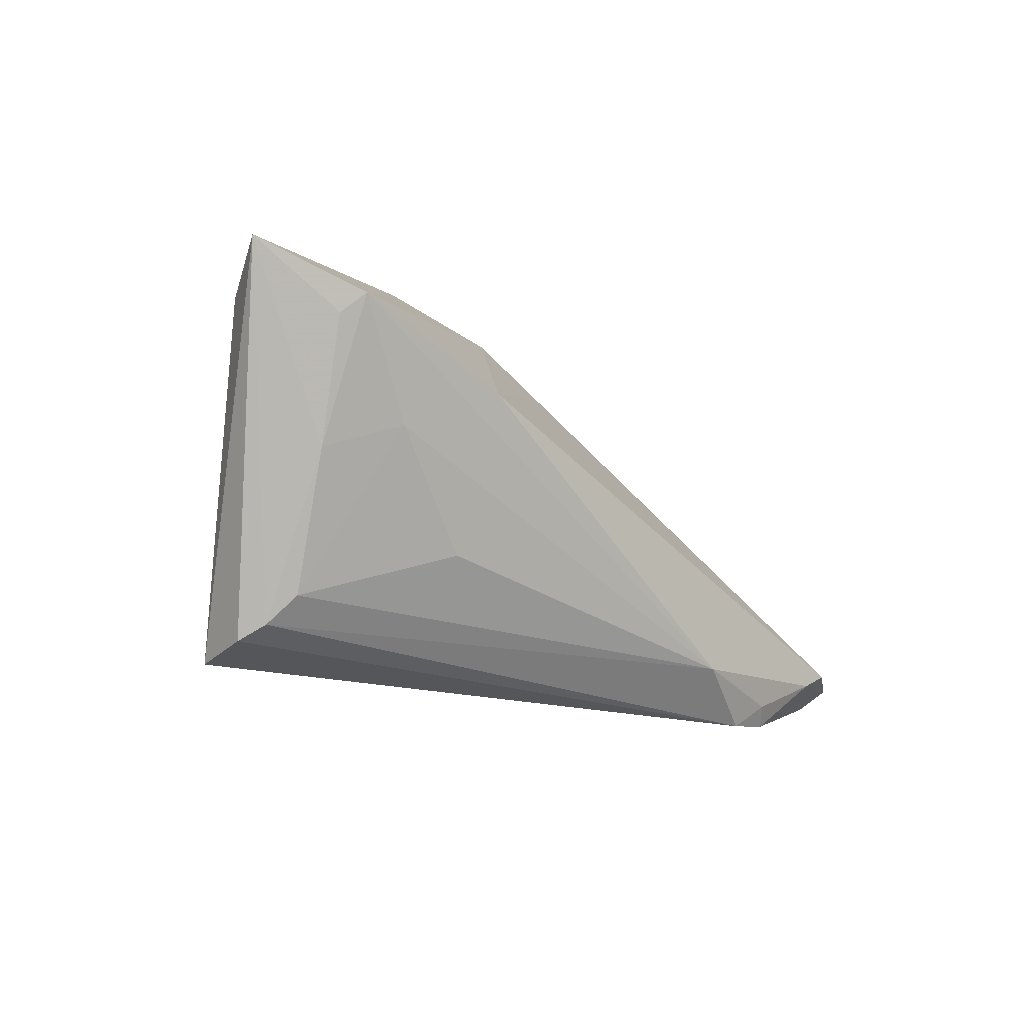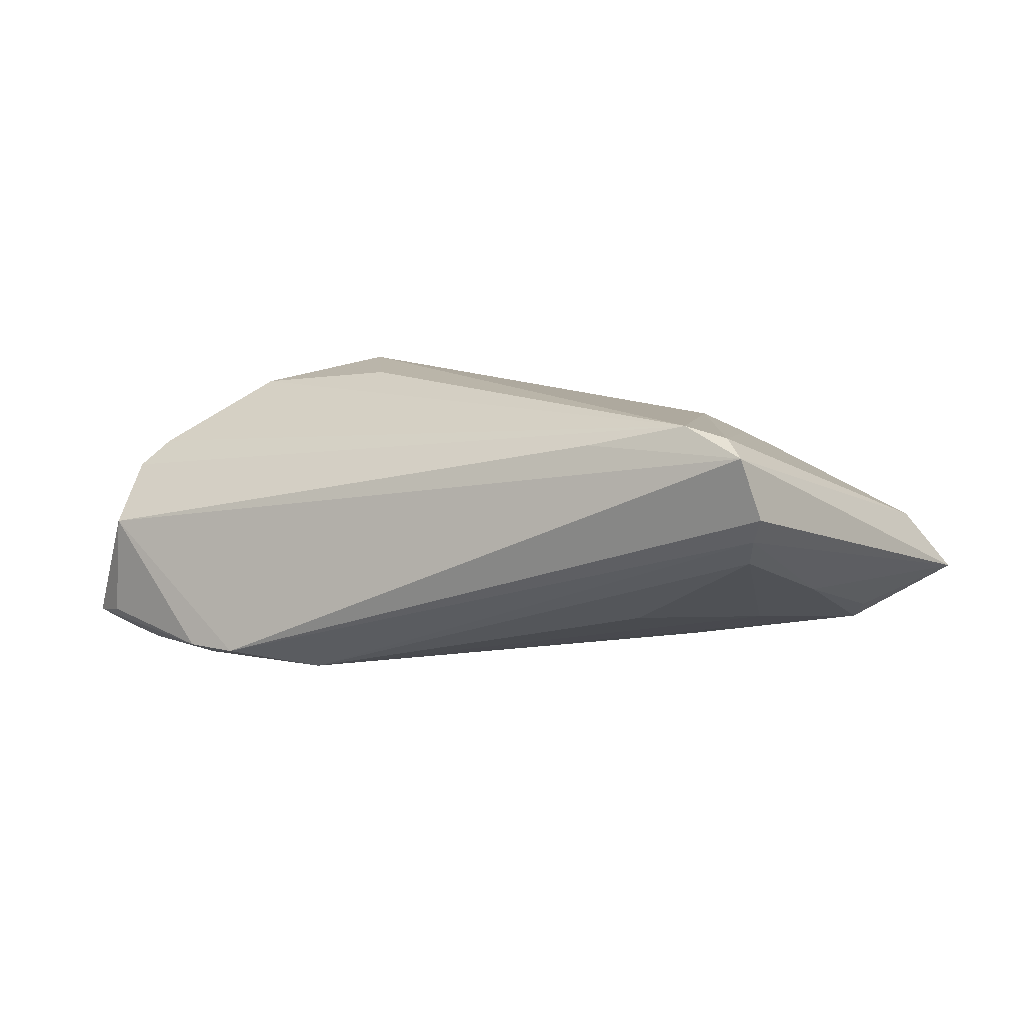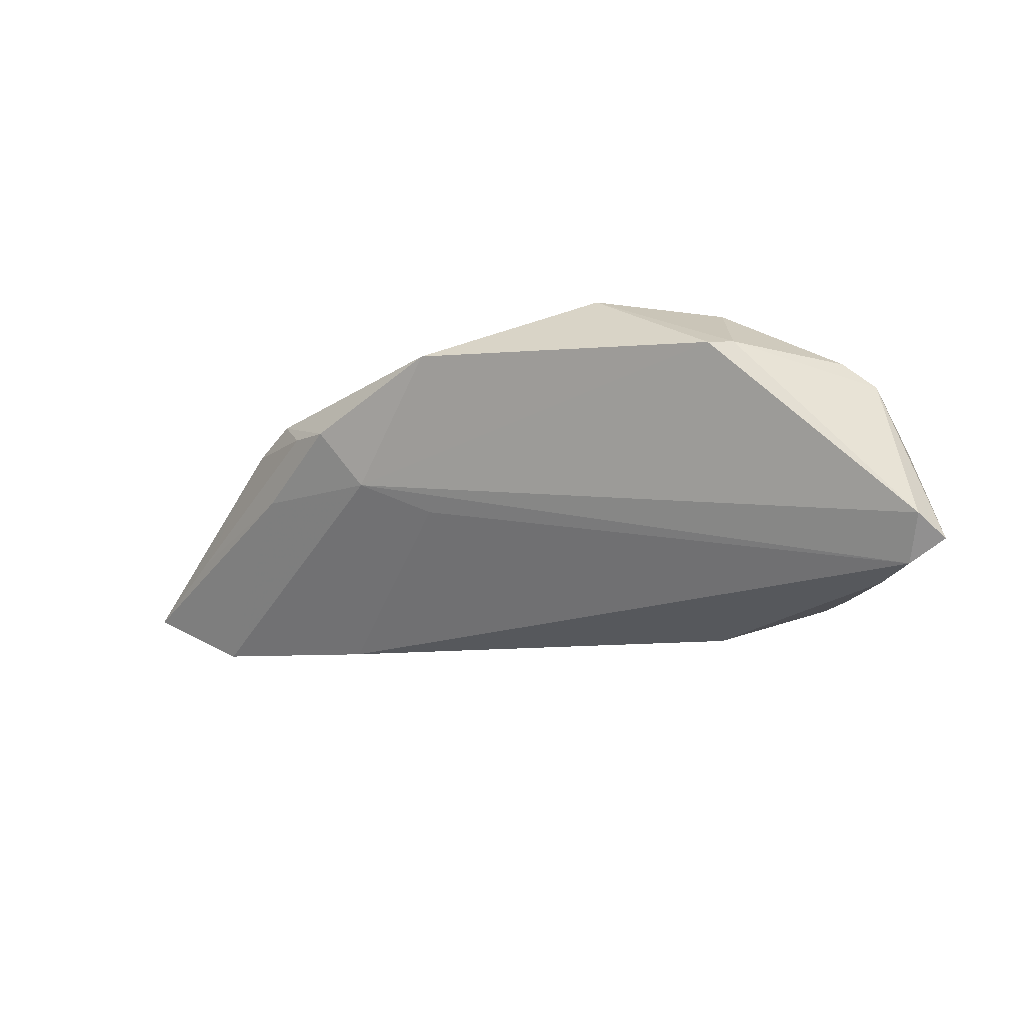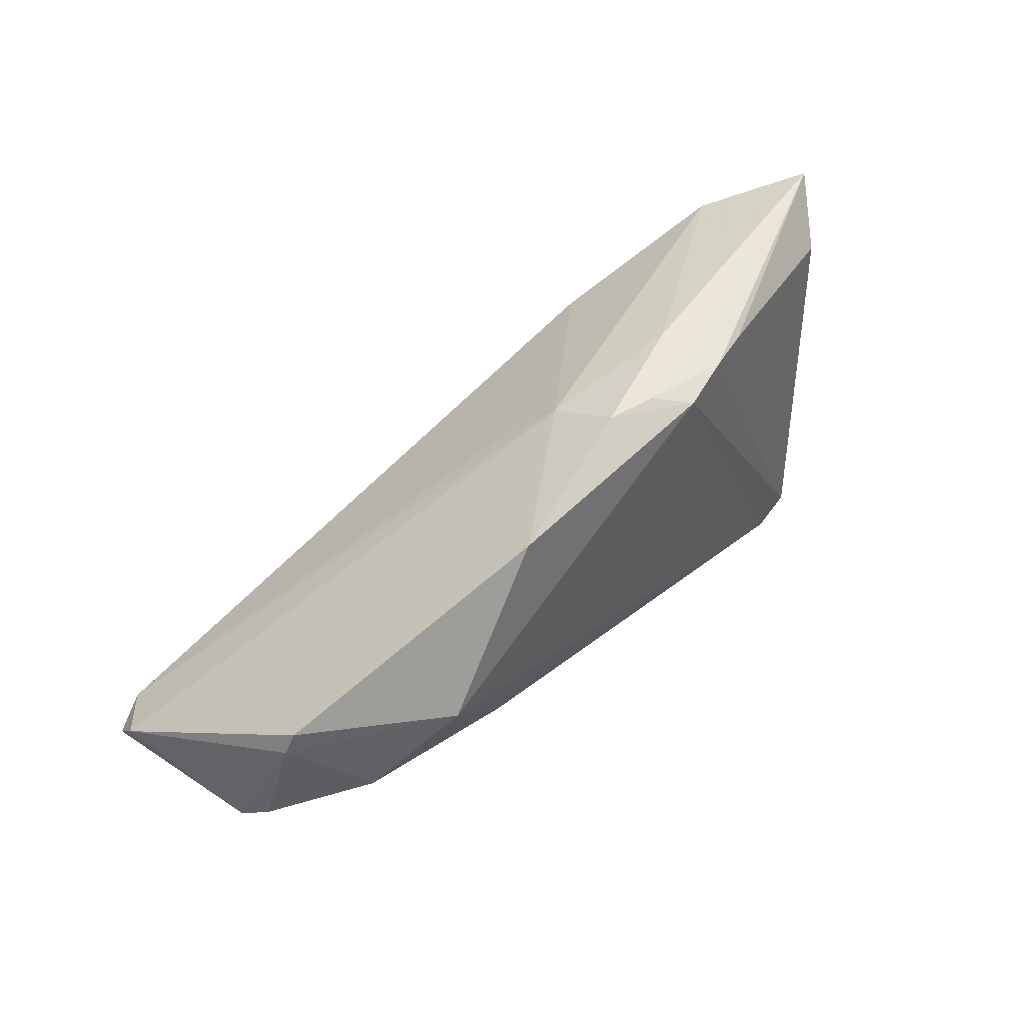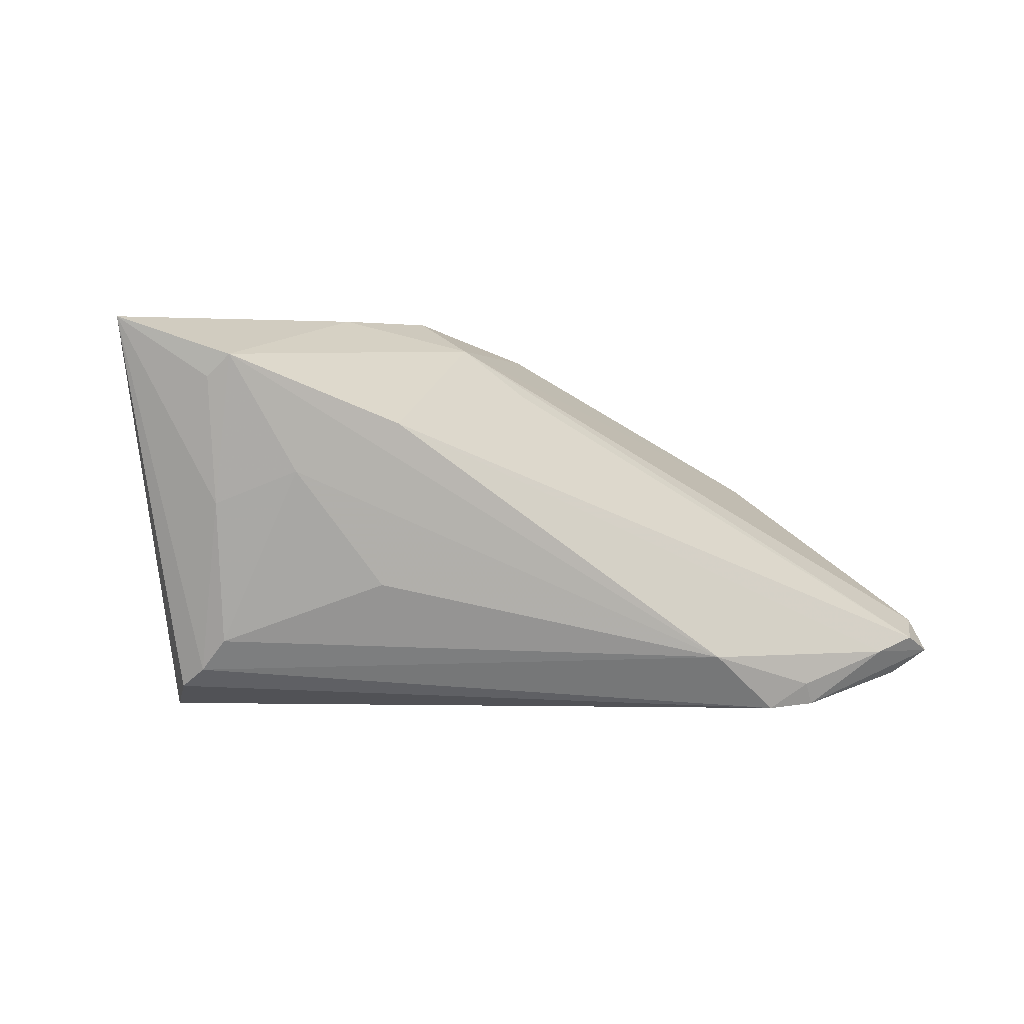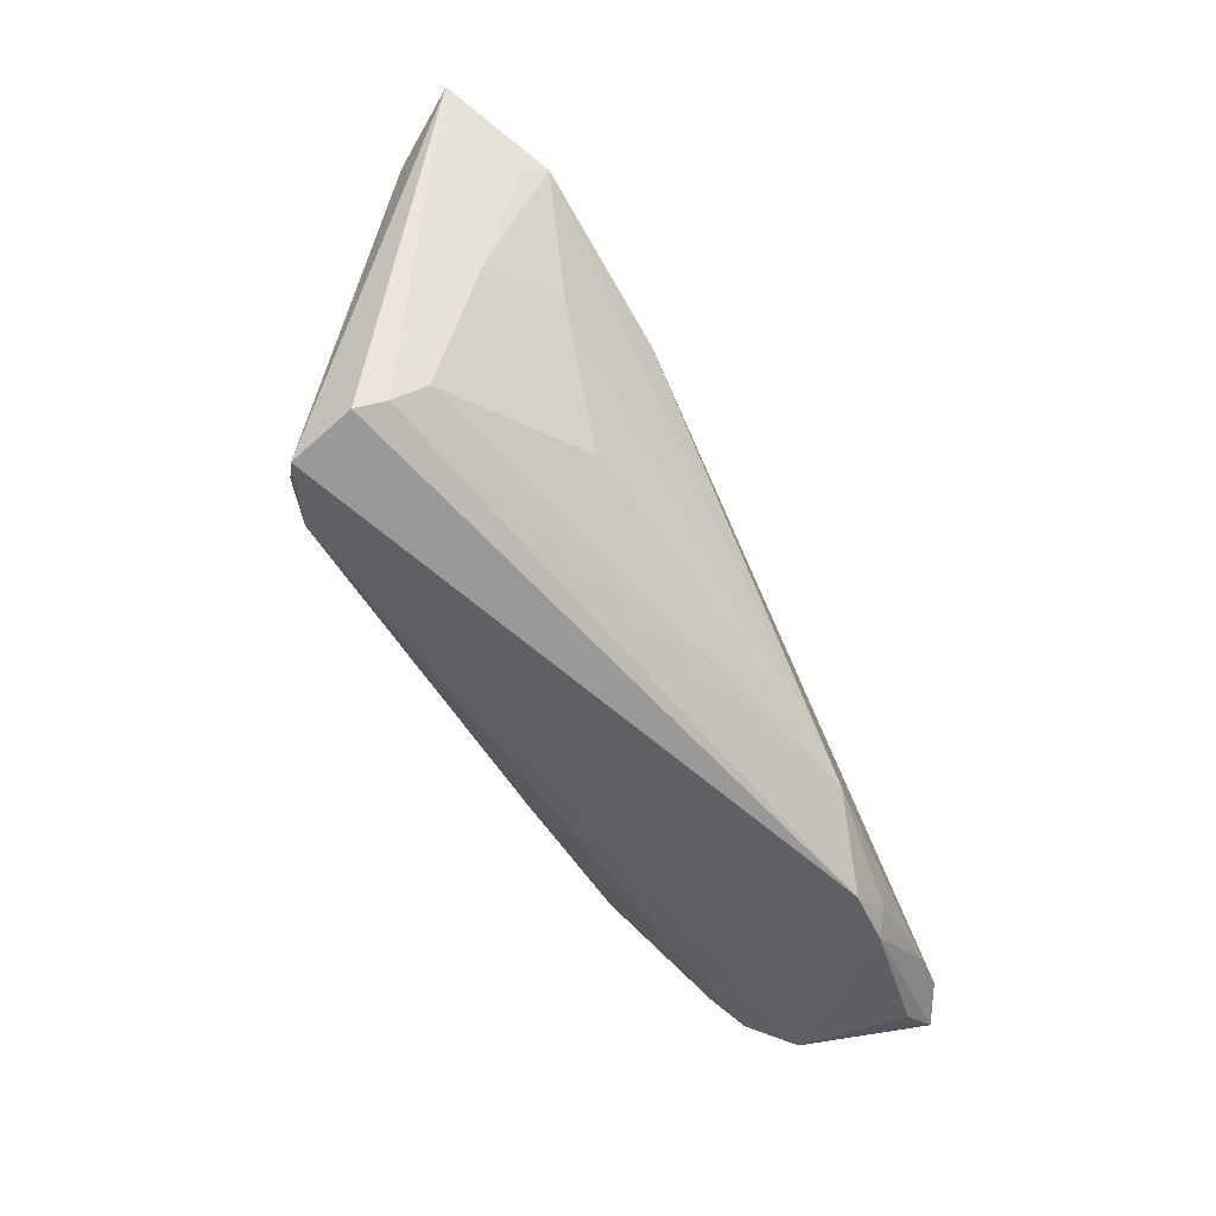
<metadata>
{"format":"obj","ext":"obj","renderer":"f3d","projection":"perspective","resolution":1024,"background":"white","views":[{"elev":-17.6,"azim":126.0,"up":"+Y"},{"elev":13.6,"azim":23.1,"up":"+Z"},{"elev":-24.1,"azim":-135.6,"up":"+Z"},{"elev":68.7,"azim":-41.4,"up":"+Y"},{"elev":-11.7,"azim":150.3,"up":"+Y"},{"elev":-61.3,"azim":113.4,"up":"+Y"}]}
</metadata>
<code>
v -0.04891 -0.01461 -0.02032
v 0.04121 -0.02 0.004204
v 0.04615 0.01606 -0.01448
v 0.03226 -0.0203 0.01797
v -0.03827 -0.02216 -0.01804
v 0.02387 0.02755 0.0001311
v 0.03765 -0.02045 0.01688
v 0.0196 -0.02017 0.01453
v 0.04419 -0.0007332 -0.006412
v -0.05448 -0.01674 -0.01626
v -0.03149 -0.02315 -0.01789
v 0.01578 0.02997 0.006547
v 0.006984 0.0254 -0.001733
v 0.05249 0.01694 0.0006267
v 0.03606 0.003085 -0.01215
v -0.008724 0.02908 0.01085
v -0.05946 -0.01339 -0.01773
v 0.0001493 0.01885 -0.005831
v -0.05468 -0.0122 -0.02008
v -0.05159 -0.00564 0.00681
v -0.04389 0.0126 0.005838
v 0.02484 0.009354 -0.01772
v -0.05337 -0.0168 -0.002981
v 0.02324 -0.009756 -0.01034
v 0.04019 -0.02315 0.01512
v -0.05868 -0.008814 -0.01543
v -0.04584 0.009868 0.006252
v 0.009926 0.0306 0.005318
v -0.02107 -0.0172 -0.02047
v -0.02684 0.01414 0.01797
v 0.05794 0.02096 -0.007144
v 0.04252 -0.0218 0.007452
v 0.02632 0.0279 0.008049
v 0.04362 0.02407 -0.002548
v 0.04788 0.01361 -0.0119
v -0.03643 -0.01974 -0.01953
v 0.03146 0.02624 0.006499
v -0.0542 -0.009106 0.003718
v -0.02011 0.0015 0.01797
v 0.01968 0.02888 0.0102
v -0.03938 0.003329 0.01511
v 0.03989 -0.01672 0.0005652
f 14 25 31
f 30 39 4
f 23 4 38
f 25 14 7
f 7 4 25
f 41 4 39
f 41 39 30
f 34 33 31
f 31 6 34
f 19 13 18
f 18 22 19
f 13 22 18
f 40 16 30
f 30 4 40
f 40 7 33
f 4 7 40
f 30 16 21
f 21 16 13
f 5 23 10
f 25 4 8
f 8 23 25
f 4 23 8
f 33 7 37
f 37 7 14
f 31 33 37
f 37 14 31
f 19 22 1
f 22 29 1
f 29 36 1
f 1 36 5
f 25 23 11
f 11 23 5
f 5 36 11
f 11 36 29
f 2 11 29
f 3 29 22
f 3 15 29
f 3 6 31
f 13 6 3
f 3 22 13
f 16 40 28
f 28 6 13
f 13 16 28
f 27 41 30
f 30 21 27
f 5 10 17
f 17 1 5
f 19 1 17
f 17 23 38
f 17 10 23
f 29 15 24
f 25 11 32
f 11 2 32
f 31 25 32
f 32 2 31
f 35 3 31
f 42 24 15
f 42 2 29
f 29 24 42
f 12 40 33
f 12 28 40
f 33 34 12
f 12 34 6
f 6 28 12
f 20 27 38
f 41 27 20
f 38 4 20
f 4 41 20
f 26 27 21
f 19 17 26
f 38 27 26
f 26 17 38
f 26 13 19
f 26 21 13
f 15 3 9
f 9 42 15
f 3 35 9
f 9 35 31
f 31 2 9
f 2 42 9

</code>
